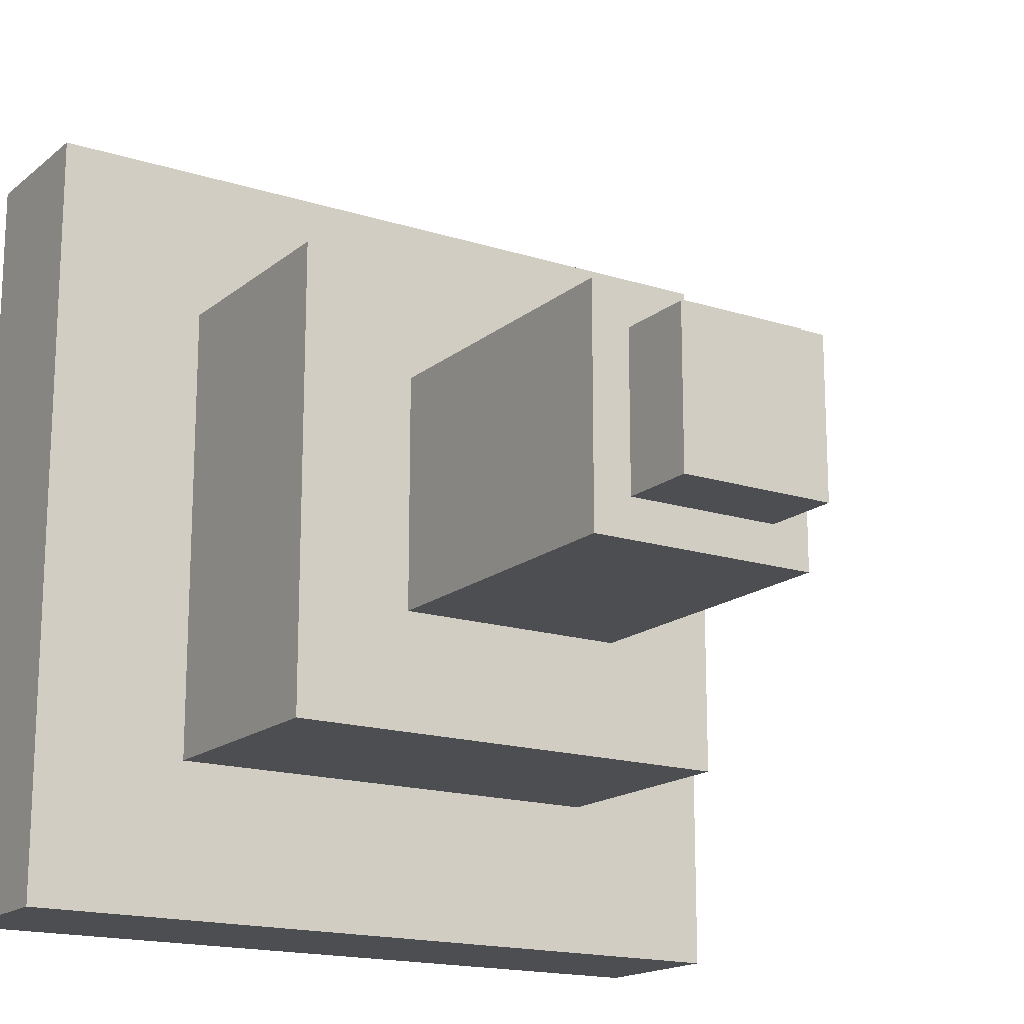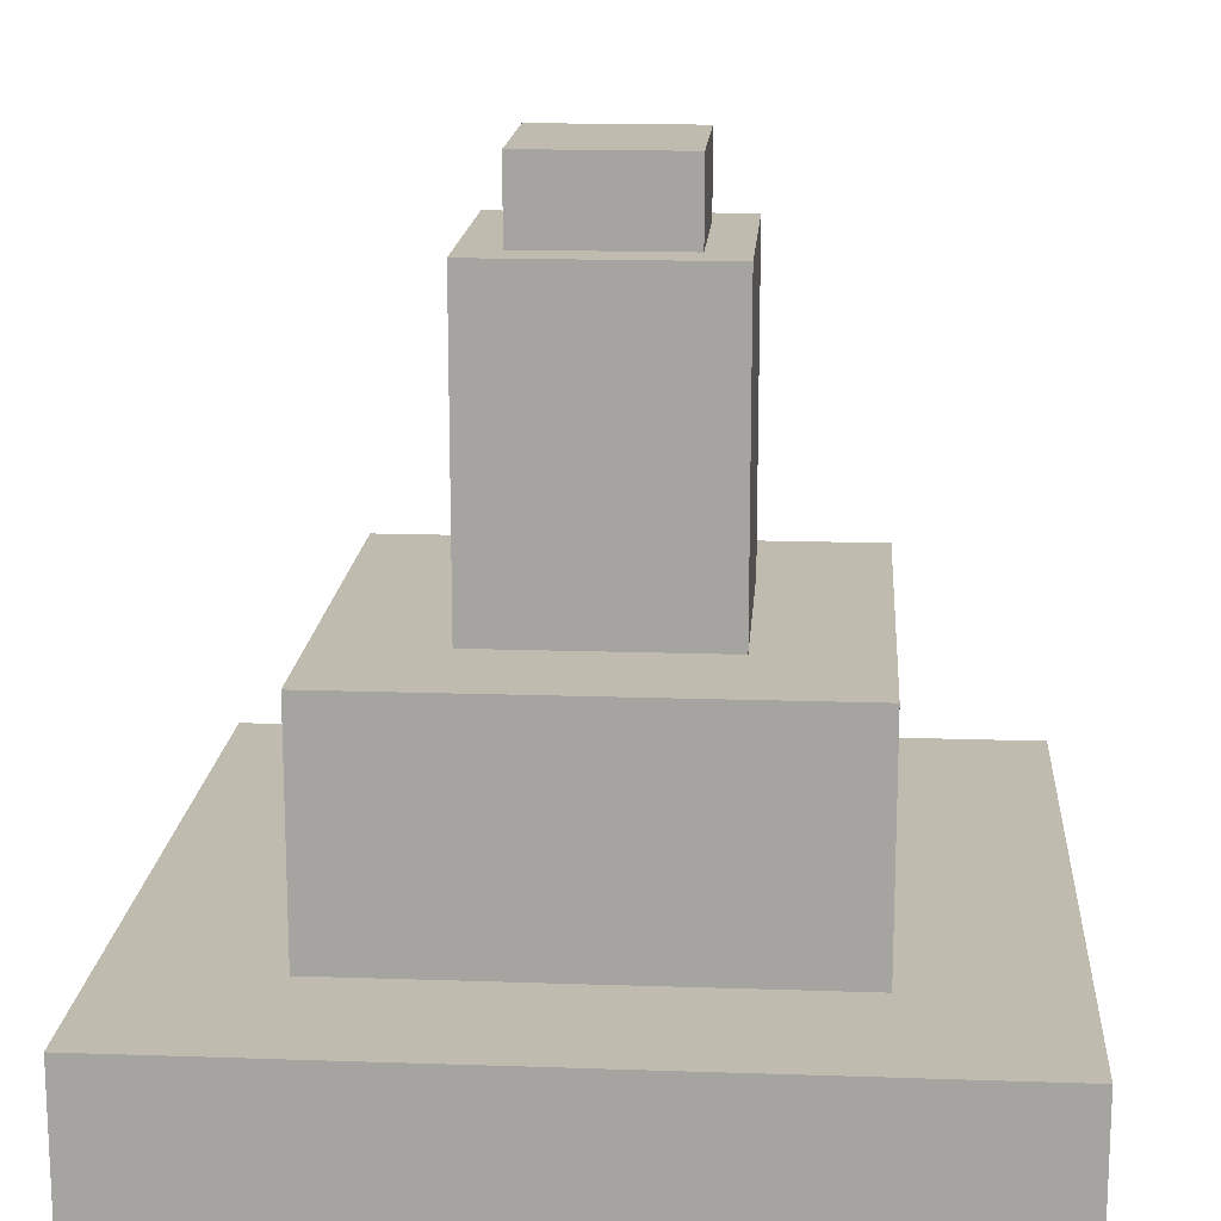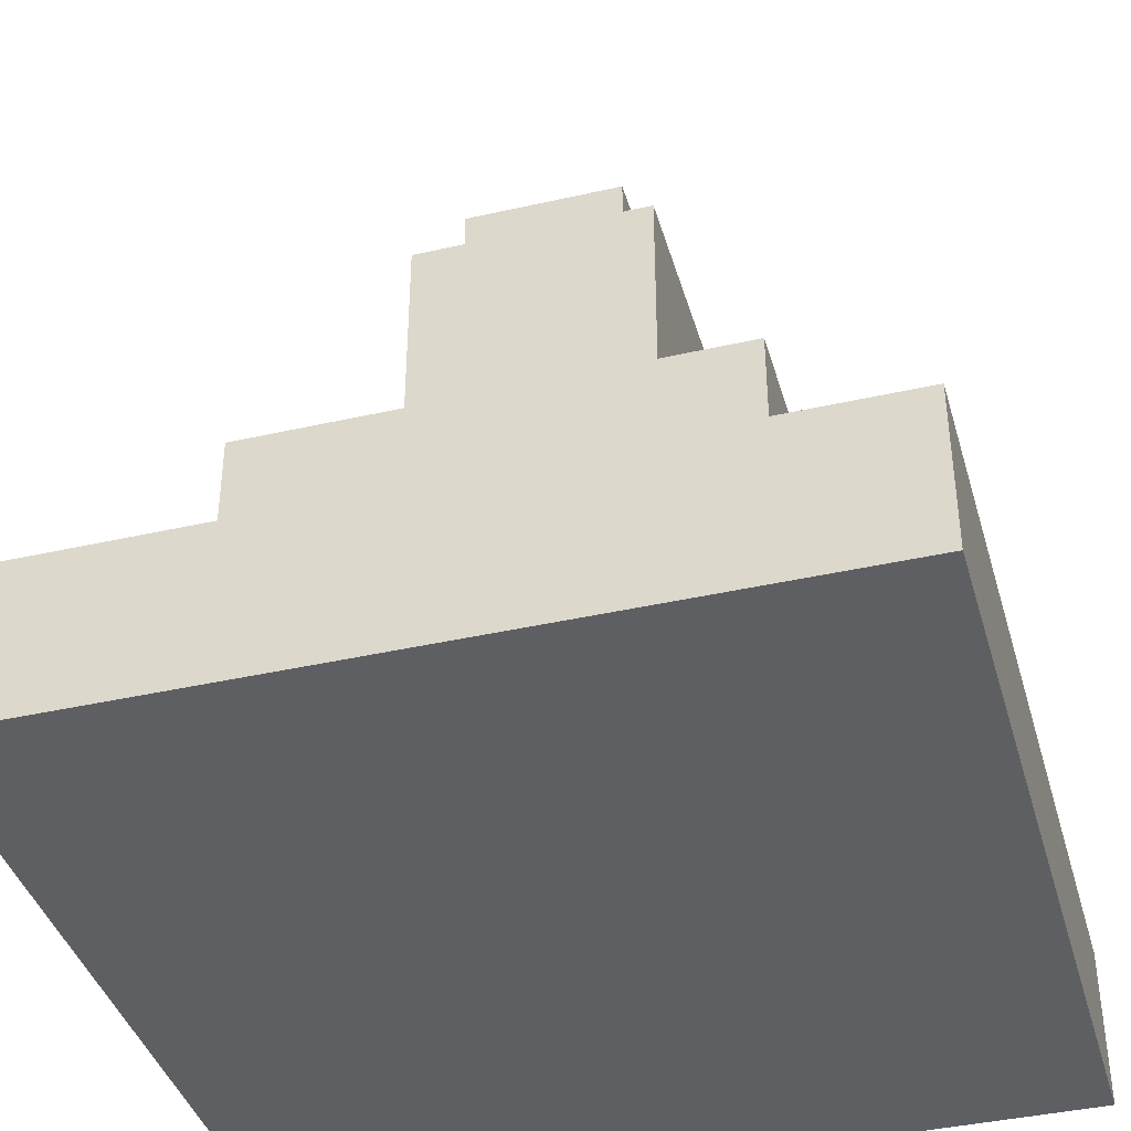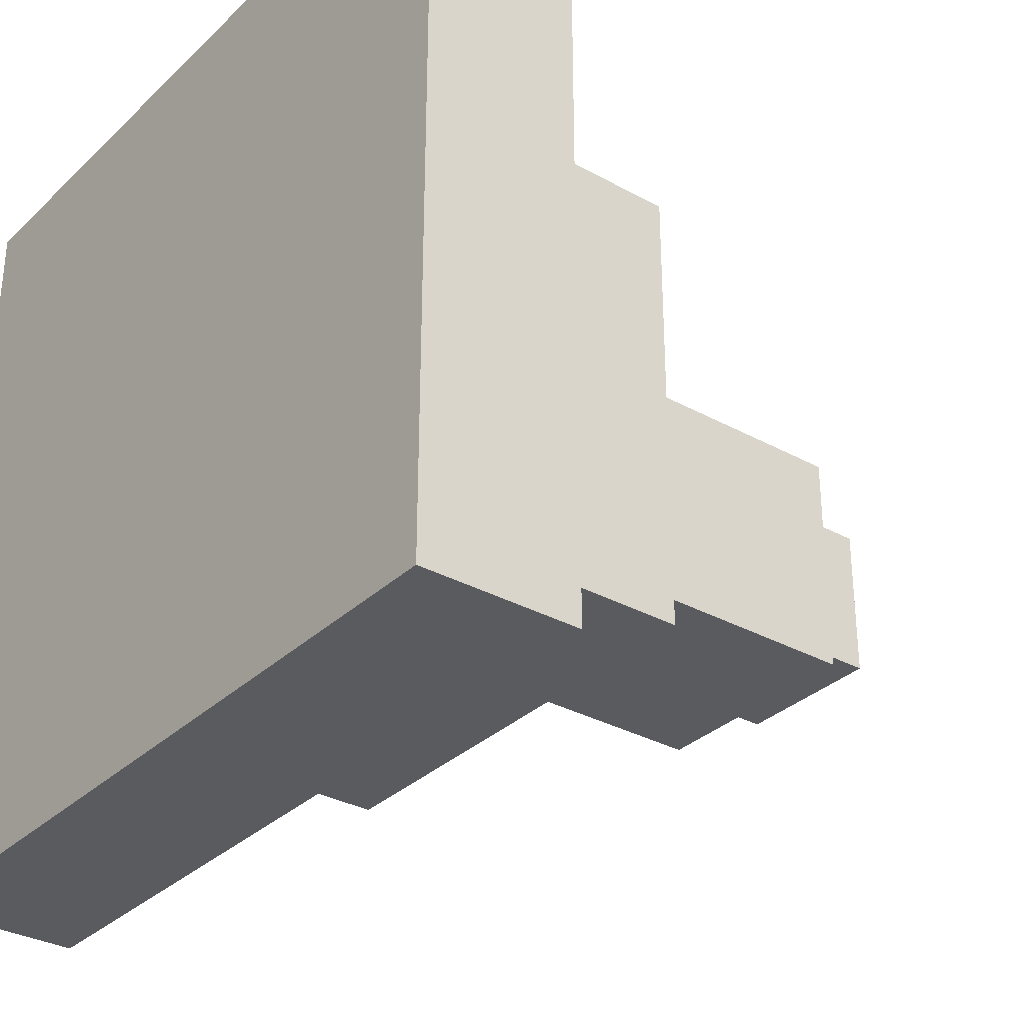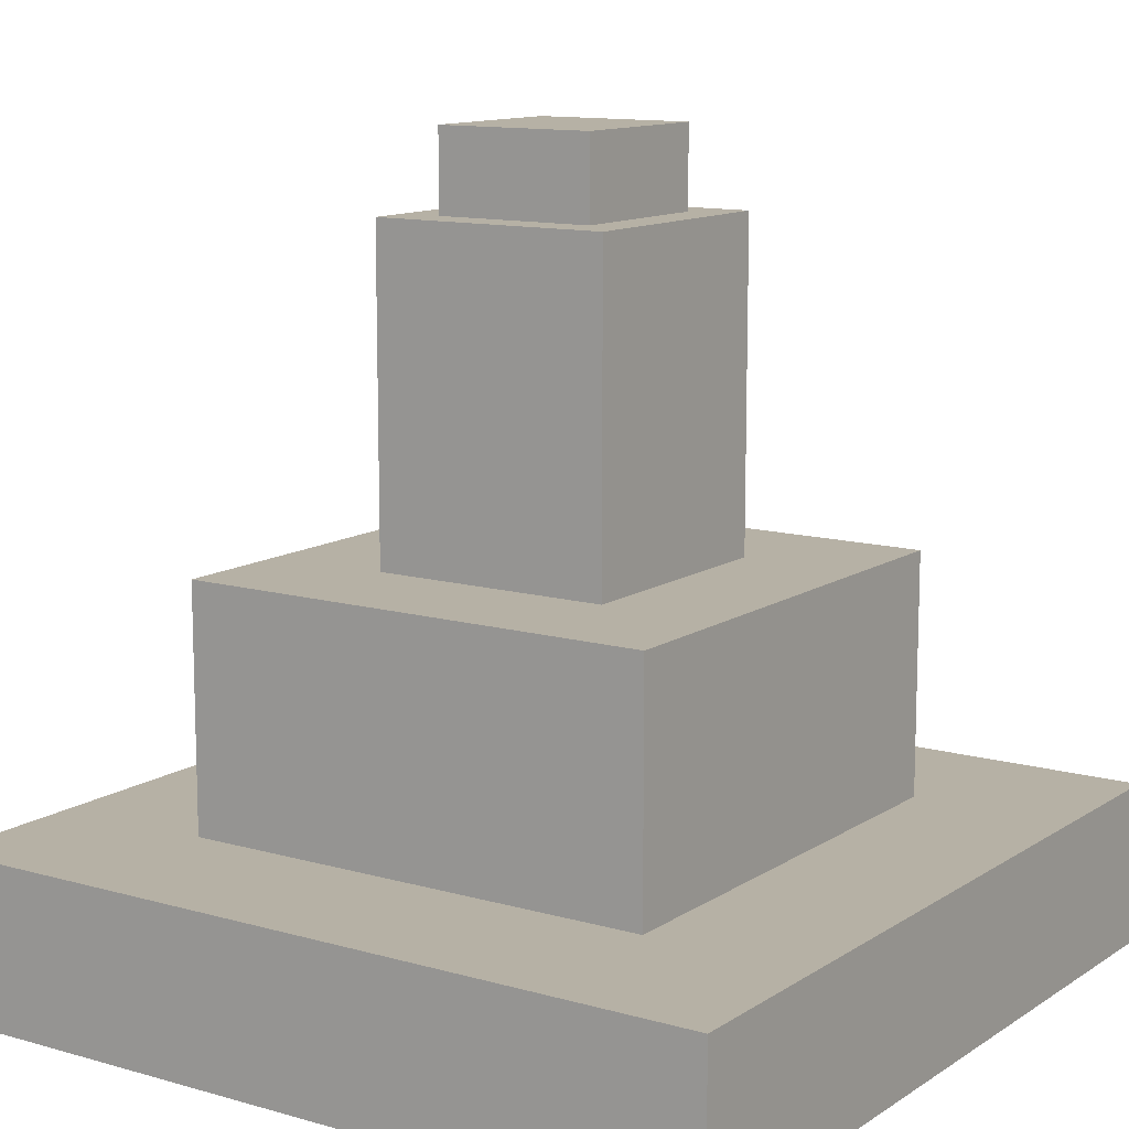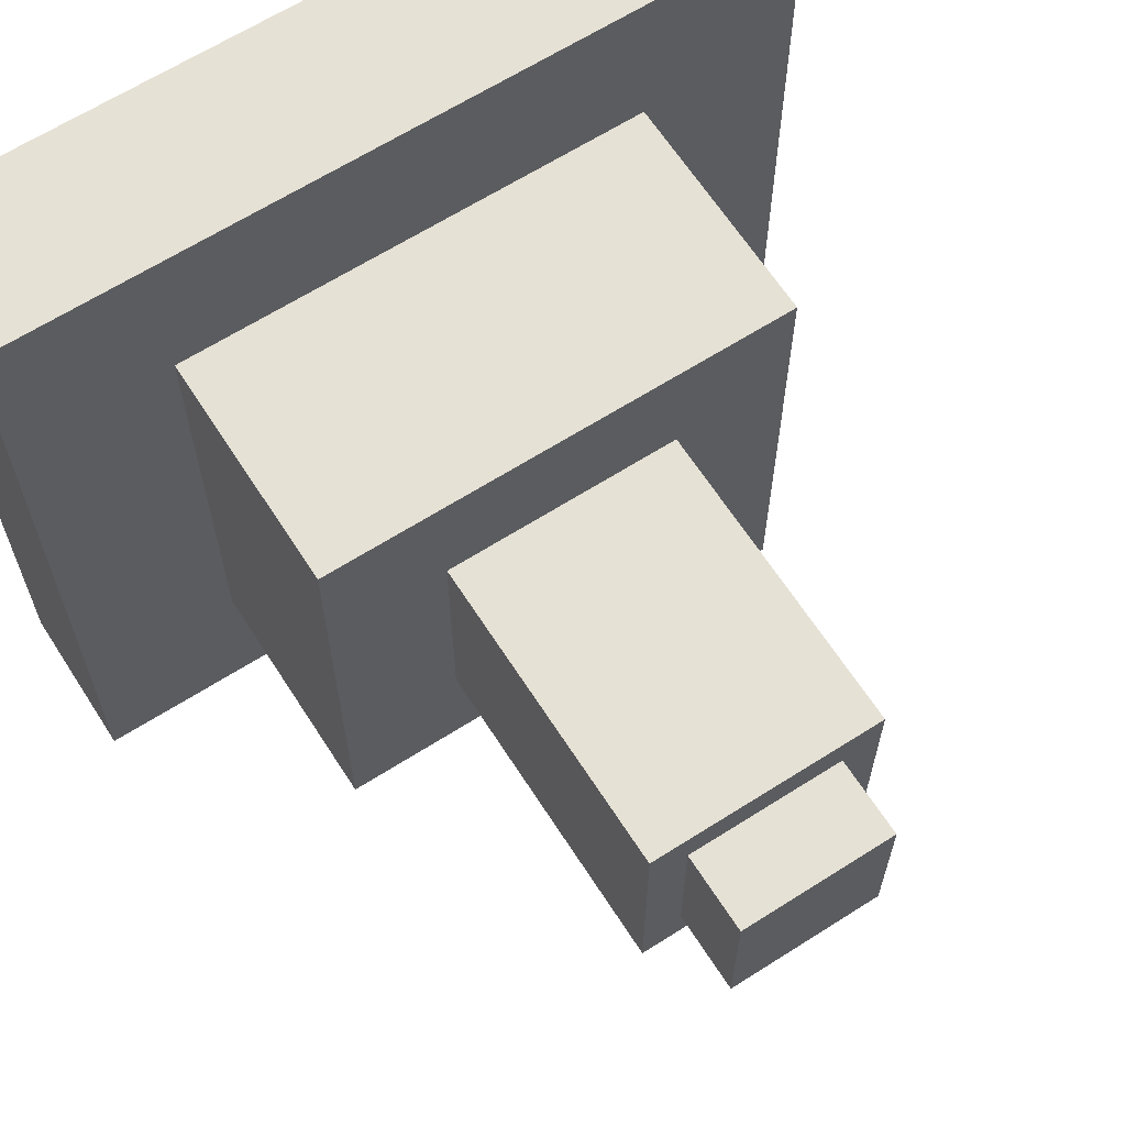
<metadata>
{"format":"obj","ext":"obj","renderer":"f3d","projection":"perspective","resolution":1024,"background":"white","views":[{"elev":-16.8,"azim":147.3,"up":"+Z"},{"elev":16.1,"azim":4.1,"up":"+Y"},{"elev":-40.0,"azim":15.7,"up":"+Y"},{"elev":-32.2,"azim":52.3,"up":"+Z"},{"elev":12.0,"azim":-55.9,"up":"+Y"},{"elev":64.5,"azim":147.3,"up":"+Z"}]}
</metadata>
<code>
o Top
v -0.1 0.4 0.1
v -0.1 0.4 -0.1
v 0.1 0.4 -0.1
v 0.1 0.4 0.1
v -0.1 0.5 0.1
v -0.1 0.5 -0.1
v 0.1 0.5 -0.1
v 0.1 0.5 0.1
f 5 6 2 1
f 6 7 3 2
f 7 8 4 3
f 8 5 1 4
f 1 2 3 4
f 8 7 6 5
o Rotating
v -0.3 -0.3 0.3
v -0.3 -0.3 -0.3
v 0.3 -0.3 -0.3
v 0.3 -0.3 0.3
v -0.3 0 0.3
v -0.3 0 -0.3
v 0.3 0 -0.3
v 0.3 0 0.3
f 13 14 10 9
f 14 15 11 10
f 15 16 12 11
f 16 13 9 12
f 9 10 11 12
f 16 15 14 13
o Generator
v -0.15 -0.3 0.15
v -0.15 -0.3 -0.15
v 0.15 -0.3 -0.15
v 0.15 -0.3 0.15
v -0.15 0.4 0.15
v -0.15 0.4 -0.15
v 0.15 0.4 -0.15
v 0.15 0.4 0.15
f 21 22 18 17
f 22 23 19 18
f 23 24 20 19
f 24 21 17 20
f 17 18 19 20
f 24 23 22 21
o Base
v 0.5 -0.5 -0.5
v 0.5 -0.5 0.5
v -0.5 -0.5 0.5
v -0.5 -0.5 -0.5
v 0.5 -0.3 -0.5
v 0.5 -0.3 0.5
v -0.5 -0.3 0.5
v -0.5 -0.3 -0.5
f 25 26 27 28
f 29 32 31 30
f 25 29 30 26
f 26 30 31 27
f 27 31 32 28
f 29 25 28 32

</code>
